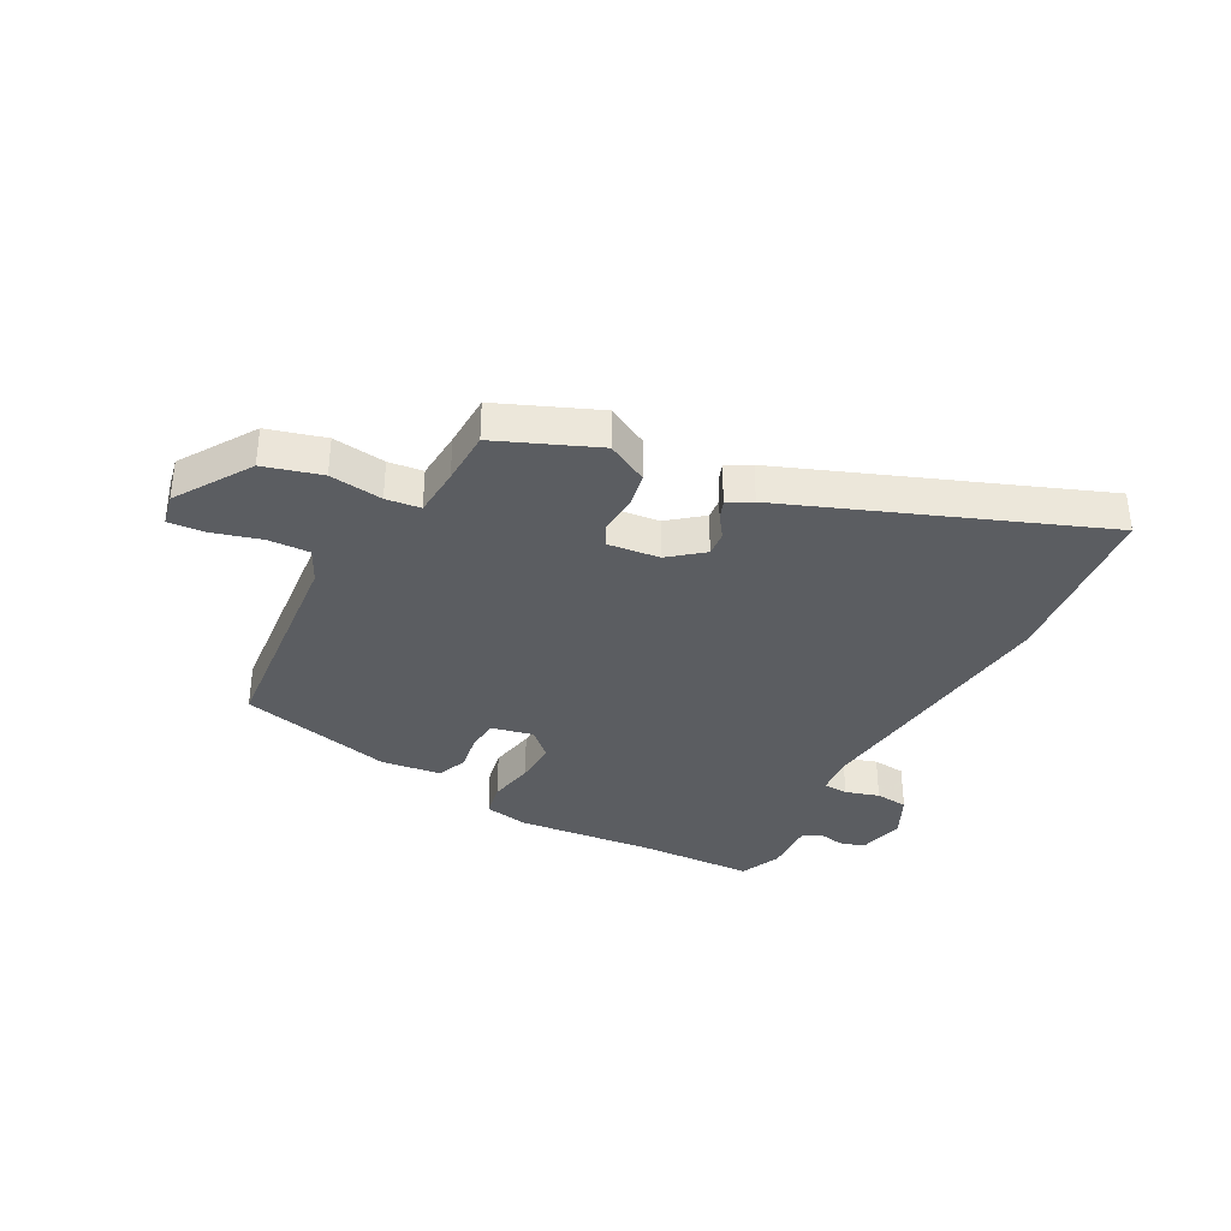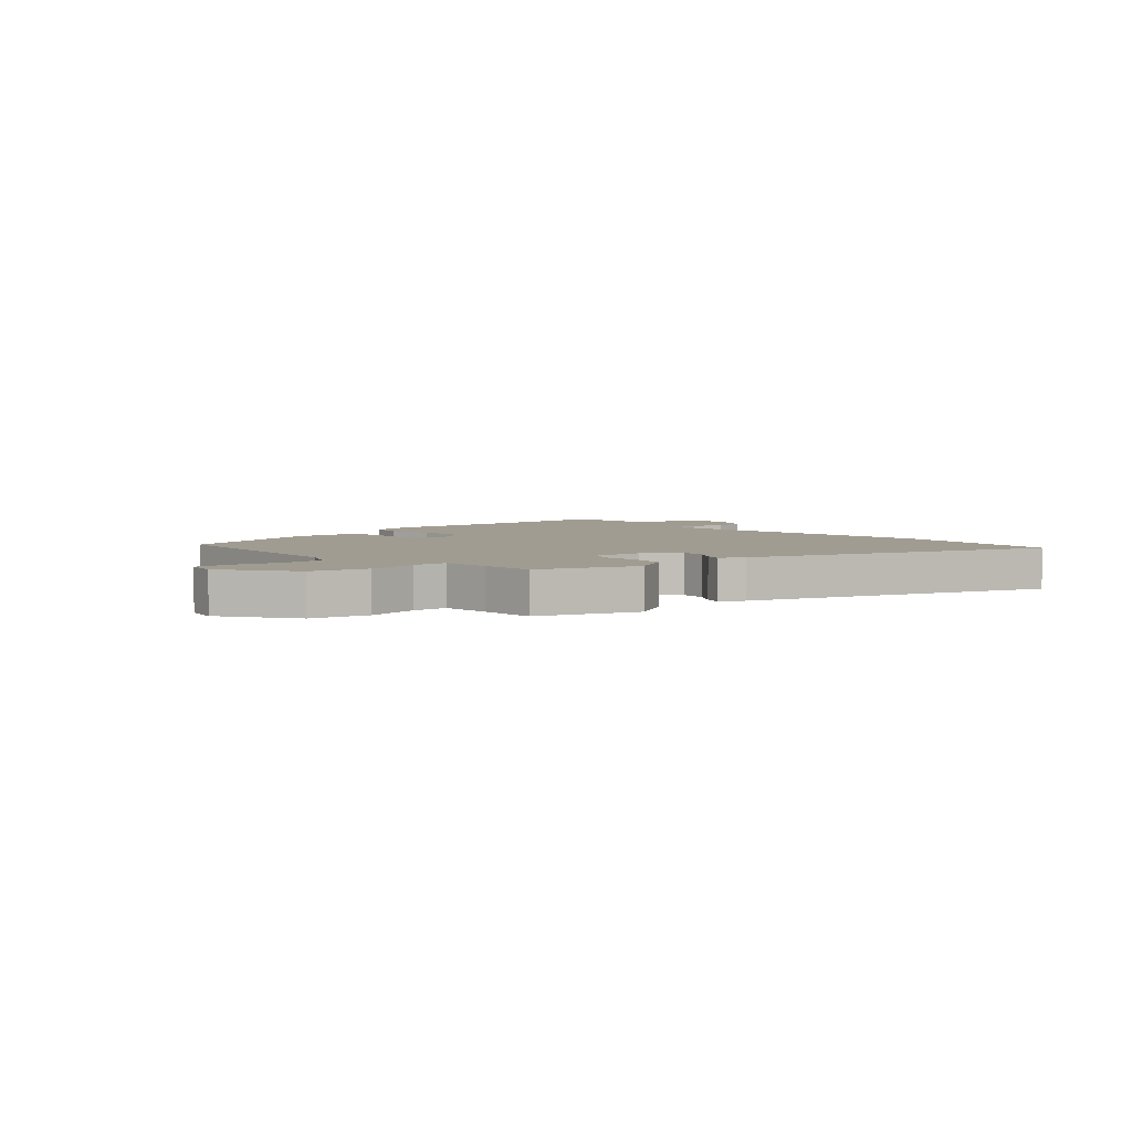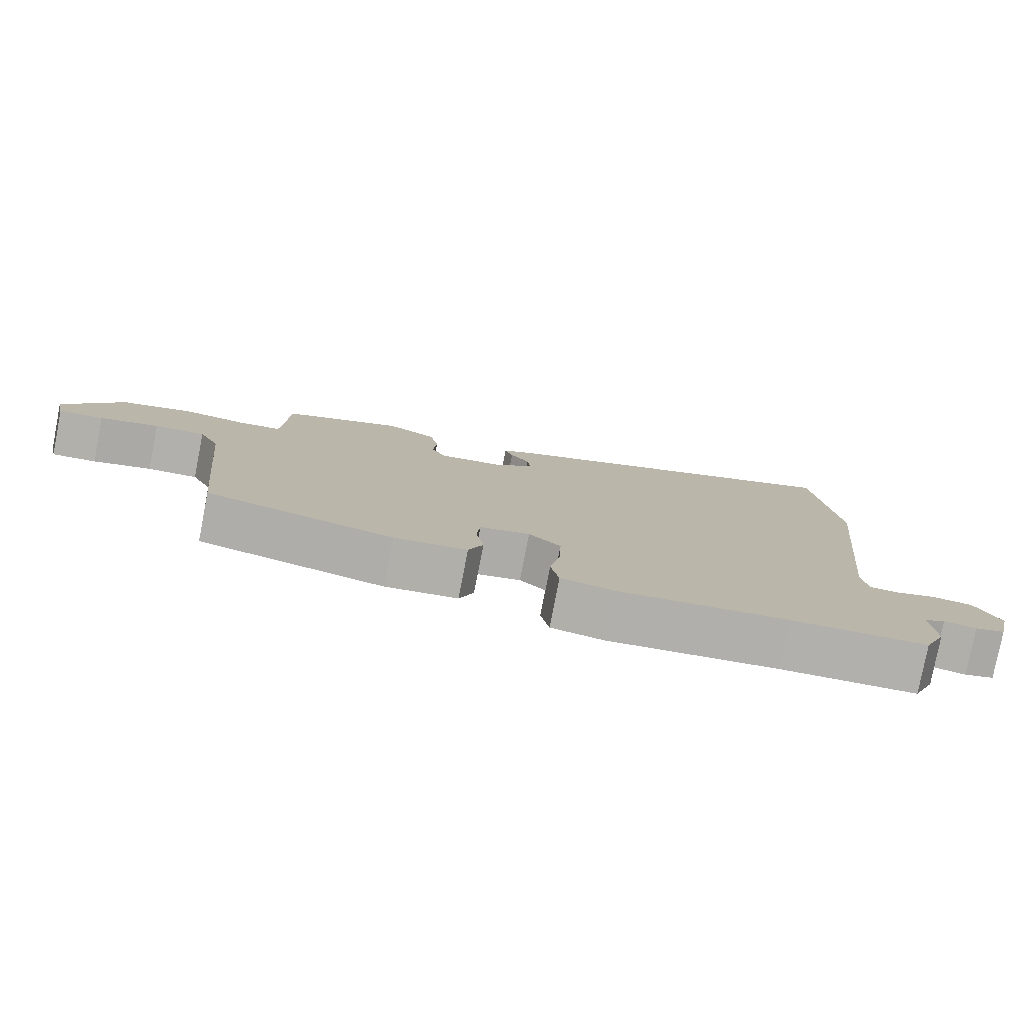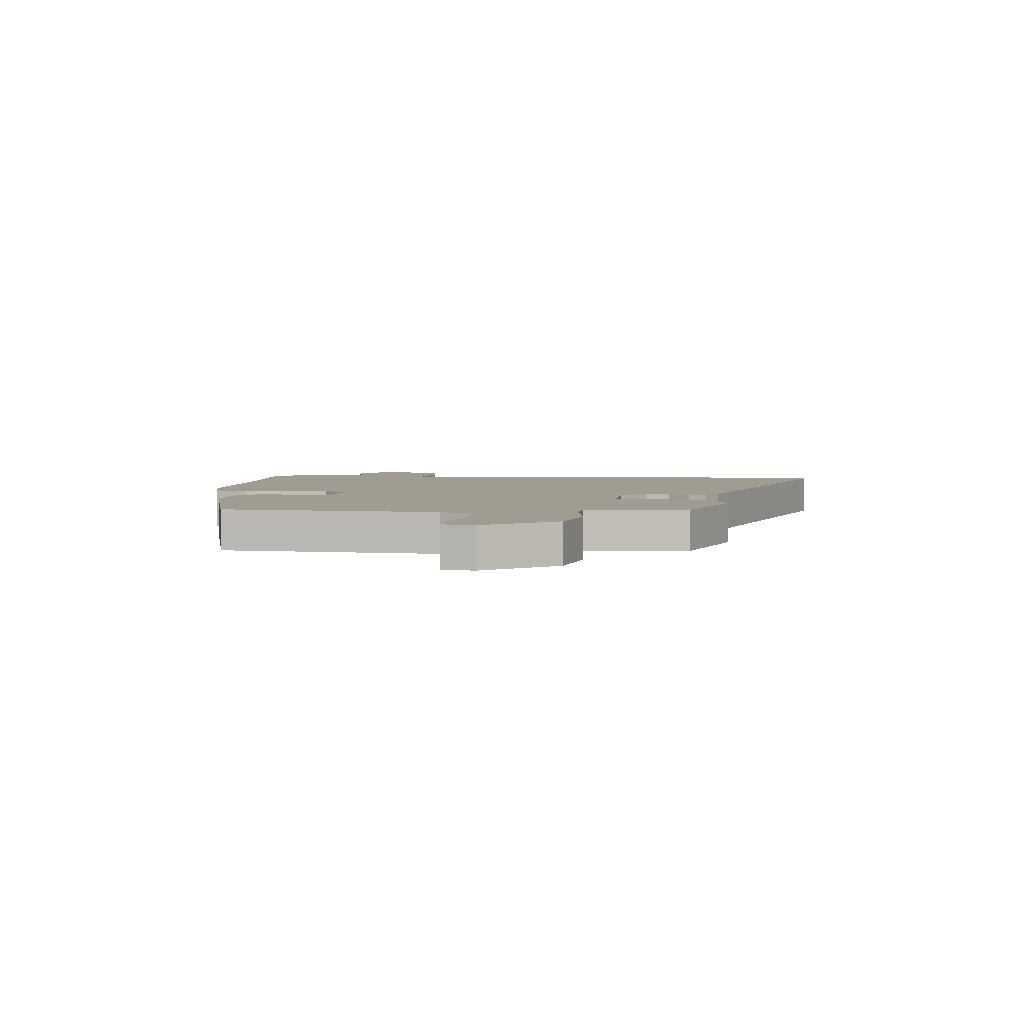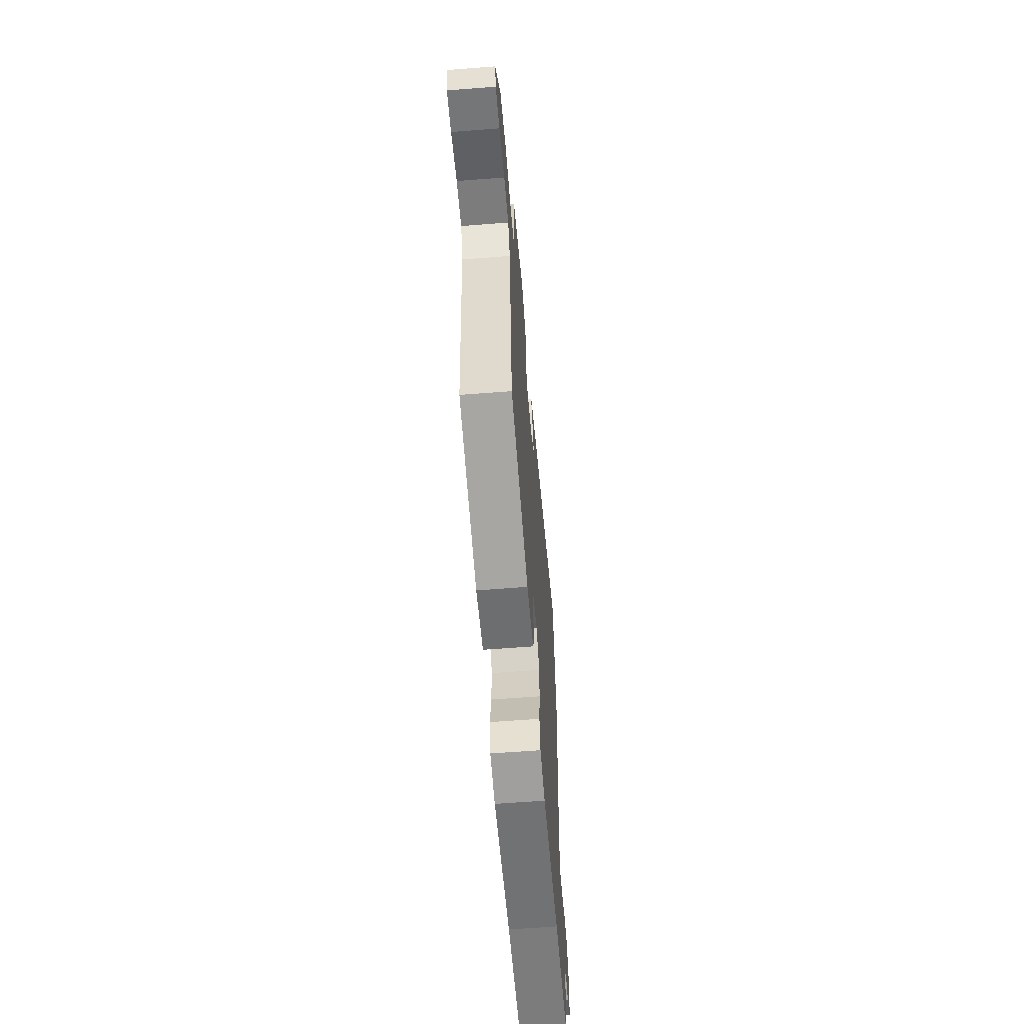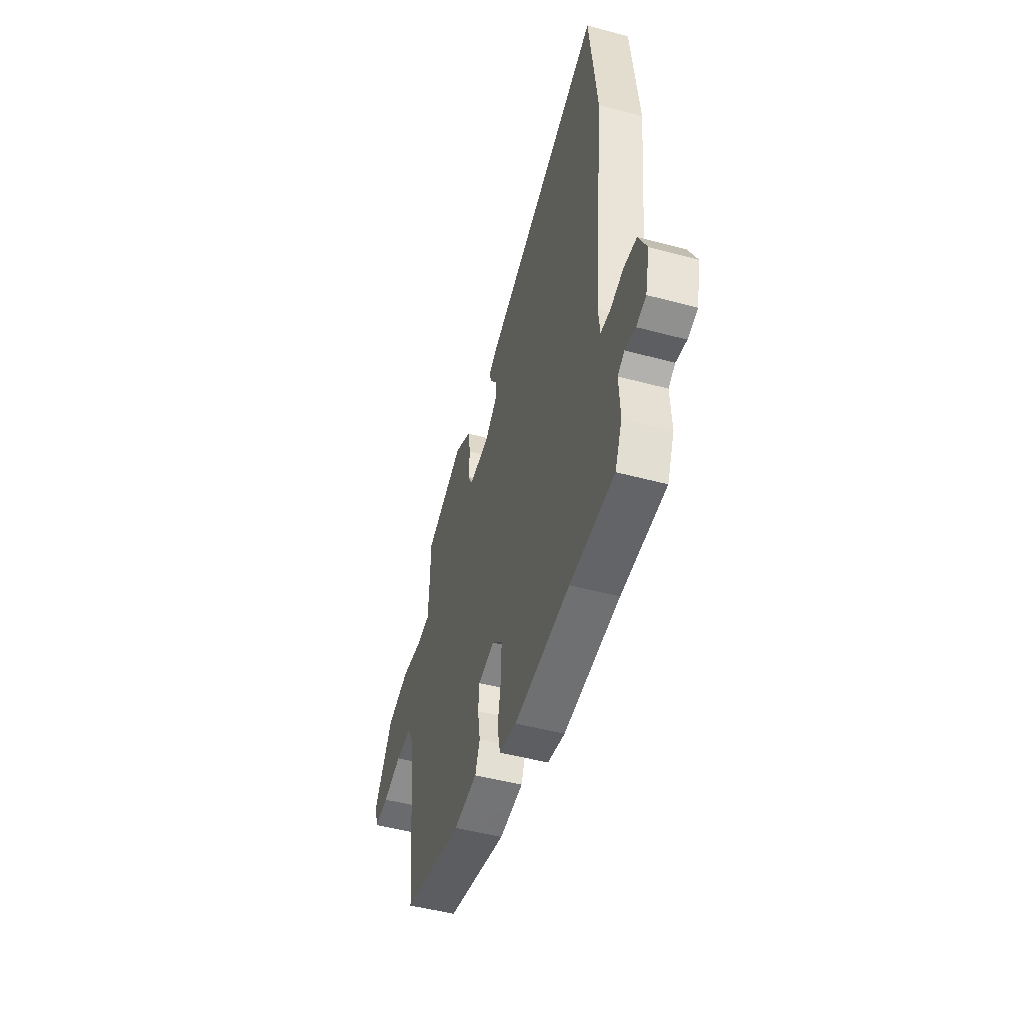
<metadata>
{"format":"obj","ext":"obj","renderer":"f3d","projection":"perspective","resolution":1024,"background":"white","views":[{"elev":-35.4,"azim":-28.2,"up":"+Y"},{"elev":4.5,"azim":-43.9,"up":"+Y"},{"elev":-79.0,"azim":-11.0,"up":"+Z"},{"elev":4.3,"azim":-86.0,"up":"+Y"},{"elev":-61.2,"azim":-85.4,"up":"+Z"},{"elev":-49.0,"azim":73.4,"up":"+Z"}]}
</metadata>
<code>
v 0.503 0.07 -0.5
v 0.309 0.07 -0.508
v 0.065 0.07 -0.533
v -0.011 0.07 -0.519
v -0.023 0.07 -0.459
v -0.008 0.07 -0.379
v -0.005 0.07 -0.304
v -0.051 0.07 -0.261
v -0.123 0.07 -0.277
v -0.128 0.07 -0.331
v -0.117 0.07 -0.398
v -0.138 0.07 -0.45
v -0.242 0.07 -0.463
v -0.508 0.07 -0.4
v -0.545 0.07 -0.021
v -0.574 0.07 0.038
v -0.646 0.07 0.035
v -0.73 0.07 0.011
v -0.794 0.07 0.006
v -0.806 0.07 0.062
v -0.723 0.07 0.193
v -0.623 0.07 0.221
v -0.531 0.07 0.209
v -0.471 0.07 0.216
v -0.466 0.07 0.302
v -0.464 0.07 0.397
v -0.292 0.07 0.469
v -0.22 0.07 0.431
v -0.208 0.07 0.368
v -0.213 0.07 0.305
v -0.192 0.07 0.266
v -0.103 0.07 0.276
v -0.045 0.07 0.323
v -0.049 0.07 0.366
v -0.076 0.07 0.404
v -0.088 0.07 0.436
v -0.047 0.07 0.46
v 0.482 0.07 0.666
v 0.515 0.07 0.363
v 0.466 0.07 -0.104
v 0.473 0.07 -0.169
v 0.516 0.07 -0.171
v 0.574 0.07 -0.153
v 0.631 0.07 -0.159
v 0.667 0.07 -0.233
v 0.648 0.07 -0.314
v 0.605 0.07 -0.327
v 0.559 0.07 -0.318
v 0.529 0.07 -0.336
v 0.534 0.07 -0.429
v 0.503 0 -0.5
v 0.309 0 -0.508
v 0.065 0 -0.533
v -0.011 0 -0.519
v -0.023 0 -0.459
v -0.008 0 -0.379
v -0.005 0 -0.304
v -0.051 0 -0.261
v -0.123 0 -0.277
v -0.128 0 -0.331
v -0.117 0 -0.398
v -0.138 0 -0.45
v -0.242 0 -0.463
v -0.508 0 -0.4
v -0.545 0 -0.021
v -0.574 0 0.038
v -0.646 0 0.035
v -0.73 0 0.011
v -0.794 0 0.006
v -0.806 0 0.062
v -0.723 0 0.193
v -0.623 0 0.221
v -0.531 0 0.209
v -0.471 0 0.216
v -0.466 0 0.302
v -0.464 0 0.397
v -0.292 0 0.469
v -0.22 0 0.431
v -0.208 0 0.368
v -0.213 0 0.305
v -0.192 0 0.266
v -0.103 0 0.276
v -0.045 0 0.323
v -0.049 0 0.366
v -0.076 0 0.404
v -0.088 0 0.436
v -0.047 0 0.46
v 0.482 0 0.666
v 0.515 0 0.363
v 0.466 0 -0.104
v 0.473 0 -0.169
v 0.516 0 -0.171
v 0.574 0 -0.153
v 0.631 0 -0.159
v 0.667 0 -0.233
v 0.648 0 -0.314
v 0.605 0 -0.327
v 0.559 0 -0.318
v 0.529 0 -0.336
v 0.534 0 -0.429
f 49 50 1 2
f 45 46 47 48
f 45 48 49
f 42 43 44 45
f 41 42 45 49
f 37 38 39 40
f 37 40 41
f 34 35 36 37
f 33 34 37 41
f 32 33 41 49
f 27 28 29 30
f 25 26 27 30
f 24 25 30 31
f 20 21 22 23
f 20 23 24
f 17 18 19 20
f 16 17 20 24
f 15 16 24 31
f 10 11 12 13
f 9 10 13 14
f 3 4 5 6
f 3 6 7
f 2 3 7
f 49 2 7 8
f 31 32 49 8
f 9 14 15 31
f 8 9 31
f 52 51 100 99
f 98 97 96 95
f 99 98 95
f 95 94 93 92
f 99 95 92 91
f 90 89 88 87
f 91 90 87
f 87 86 85 84
f 91 87 84 83
f 99 91 83 82
f 80 79 78 77
f 80 77 76 75
f 81 80 75 74
f 73 72 71 70
f 74 73 70
f 70 69 68 67
f 74 70 67 66
f 81 74 66 65
f 63 62 61 60
f 64 63 60 59
f 56 55 54 53
f 57 56 53
f 57 53 52
f 58 57 52 99
f 58 99 82 81
f 81 65 64 59
f 81 59 58
f 1 51 52 2
f 2 52 53 3
f 3 53 54 4
f 4 54 55 5
f 5 55 56 6
f 6 56 57 7
f 7 57 58 8
f 8 58 59 9
f 9 59 60 10
f 10 60 61 11
f 11 61 62 12
f 12 62 63 13
f 13 63 64 14
f 14 64 65 15
f 15 65 66 16
f 16 66 67 17
f 17 67 68 18
f 18 68 69 19
f 19 69 70 20
f 20 70 71 21
f 21 71 72 22
f 22 72 73 23
f 23 73 74 24
f 24 74 75 25
f 25 75 76 26
f 26 76 77 27
f 27 77 78 28
f 28 78 79 29
f 29 79 80 30
f 30 80 81 31
f 31 81 82 32
f 32 82 83 33
f 33 83 84 34
f 34 84 85 35
f 35 85 86 36
f 36 86 87 37
f 37 87 88 38
f 38 88 89 39
f 39 89 90 40
f 40 90 91 41
f 41 91 92 42
f 42 92 93 43
f 43 93 94 44
f 44 94 95 45
f 45 95 96 46
f 46 96 97 47
f 47 97 98 48
f 48 98 99 49
f 49 99 100 50
f 50 100 51 1

</code>
